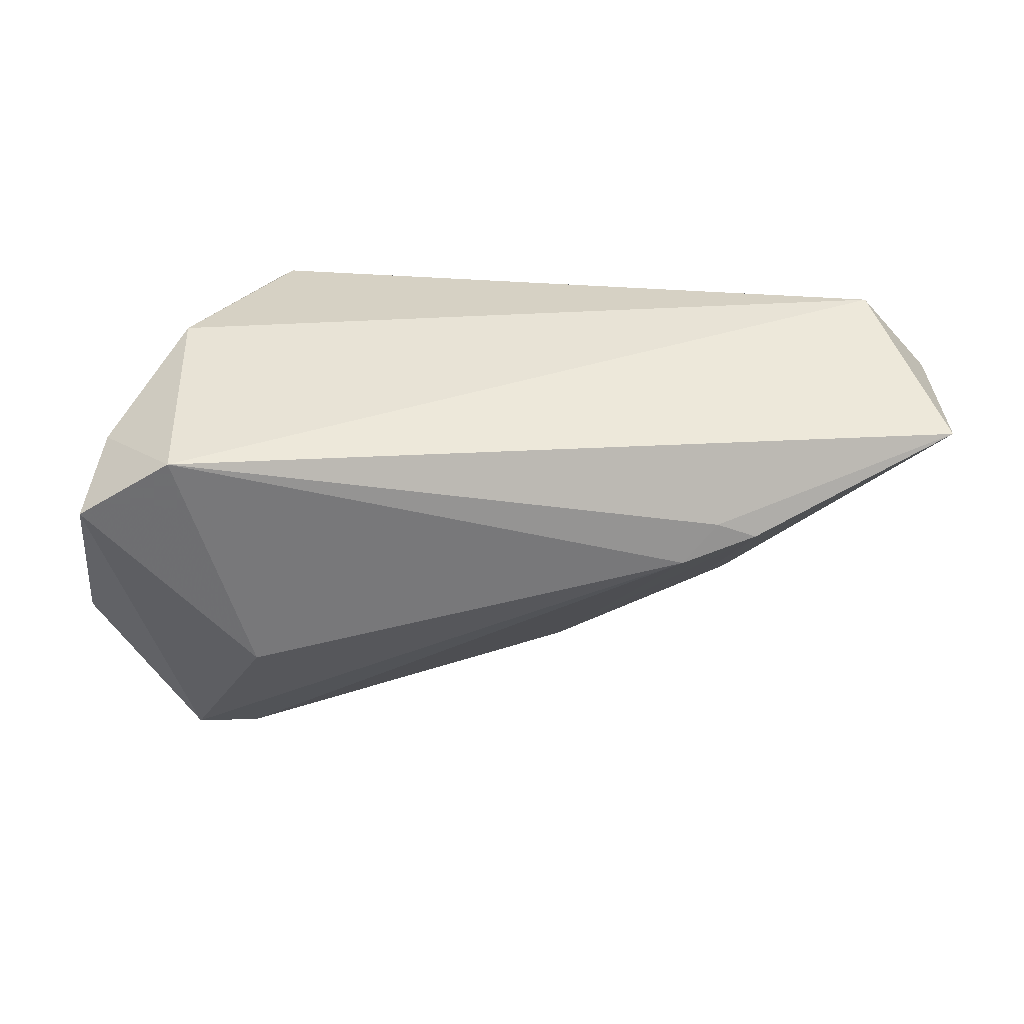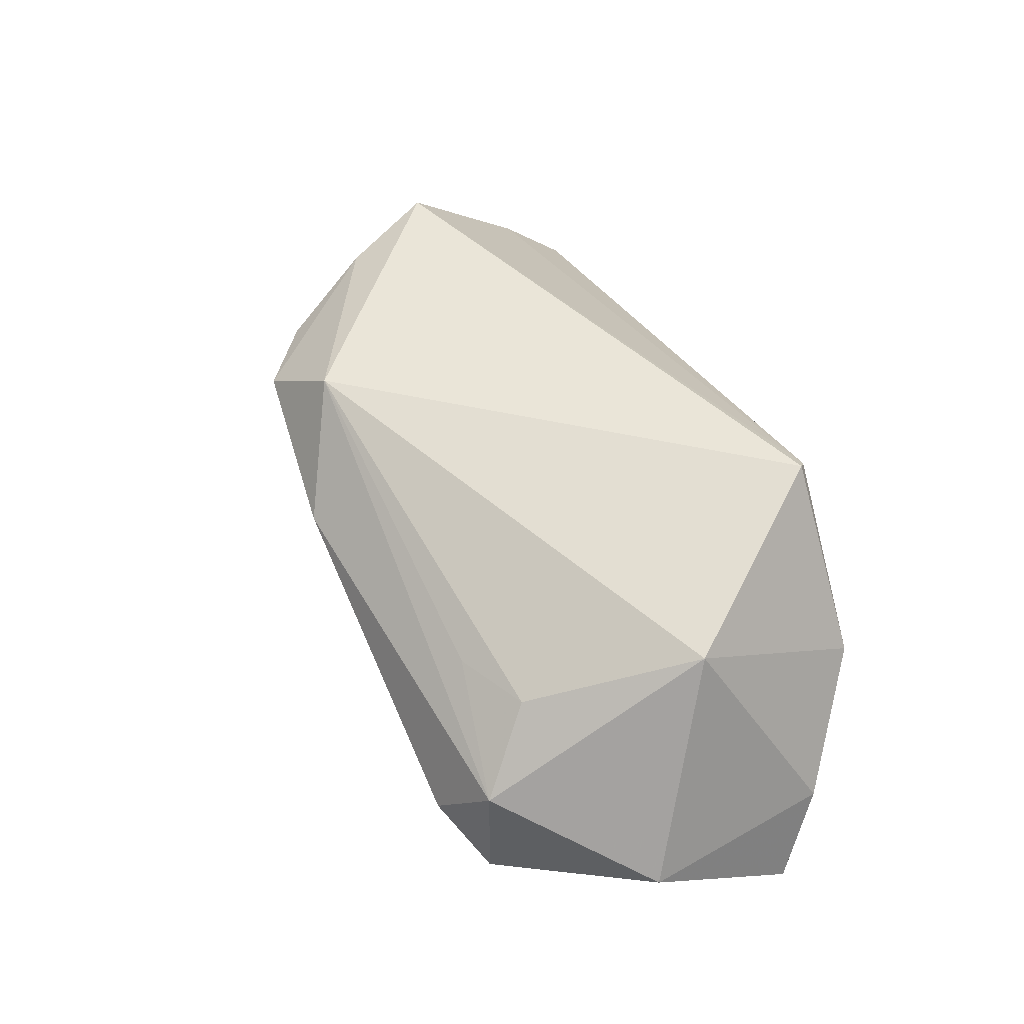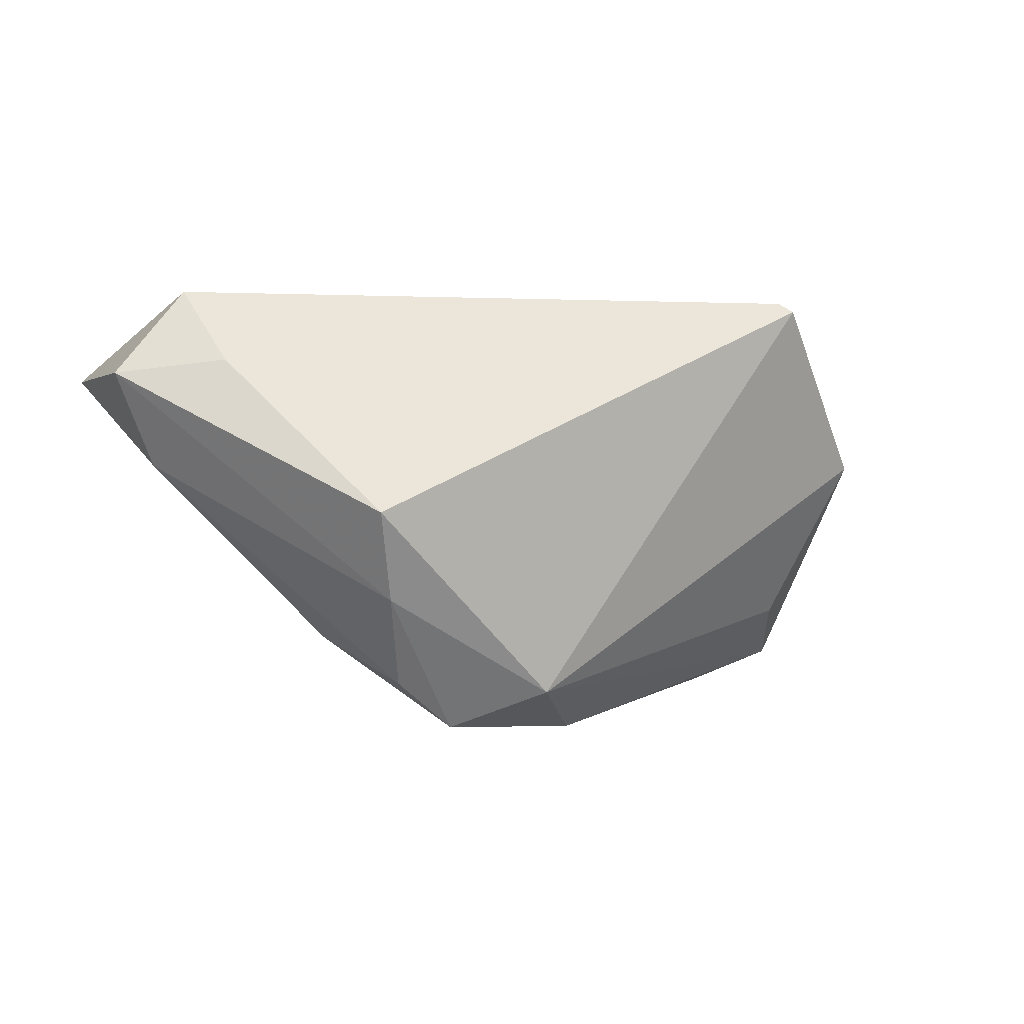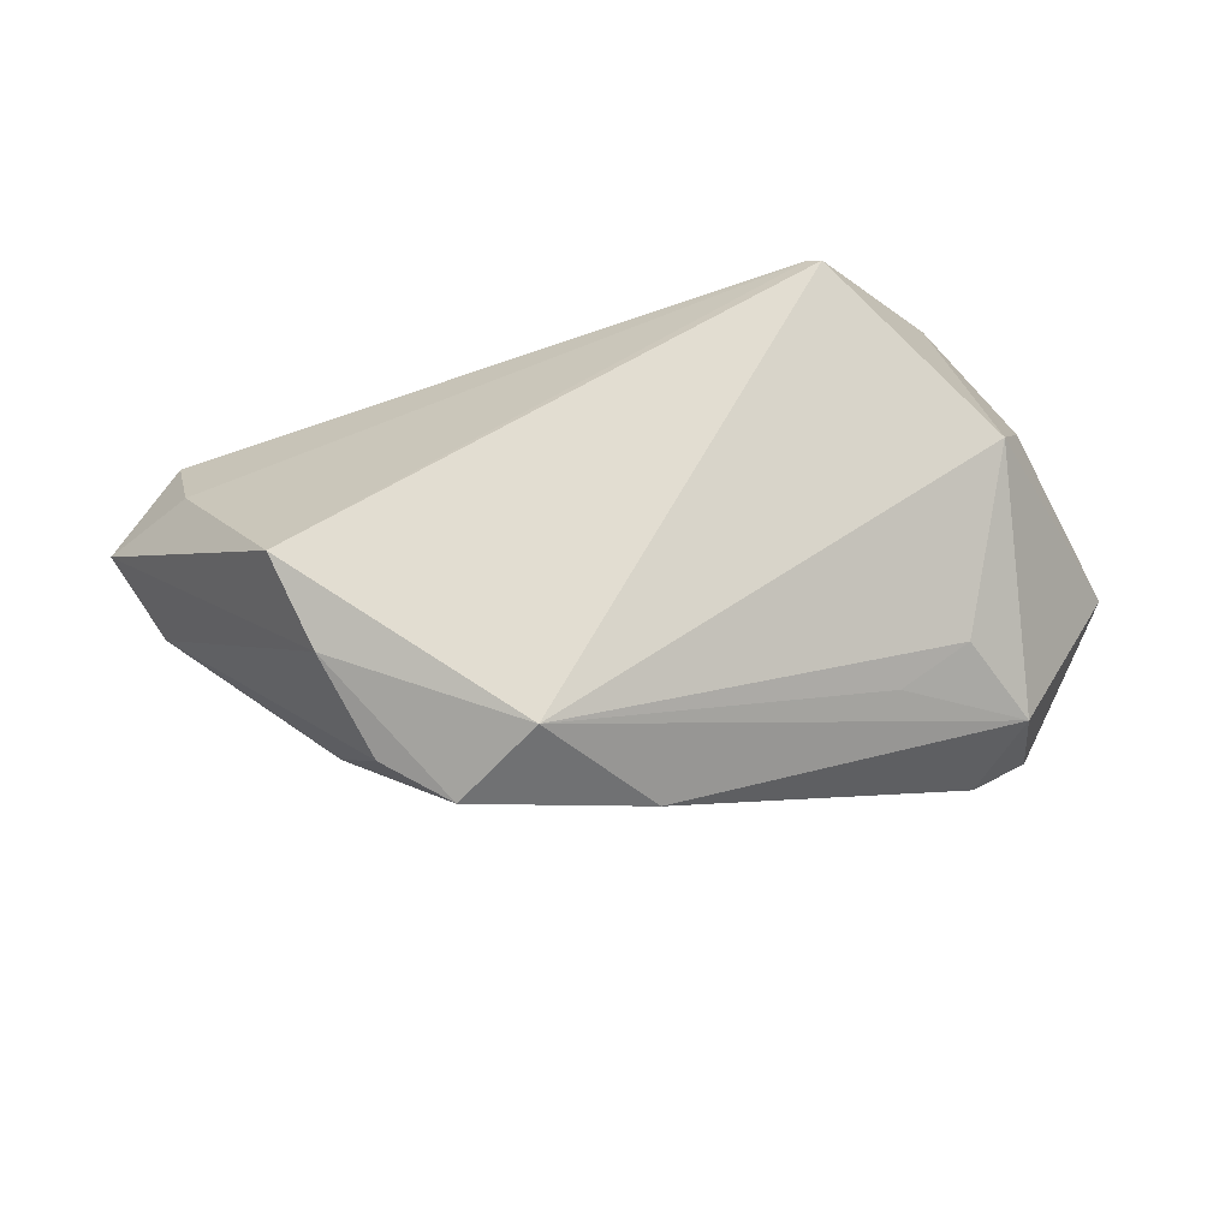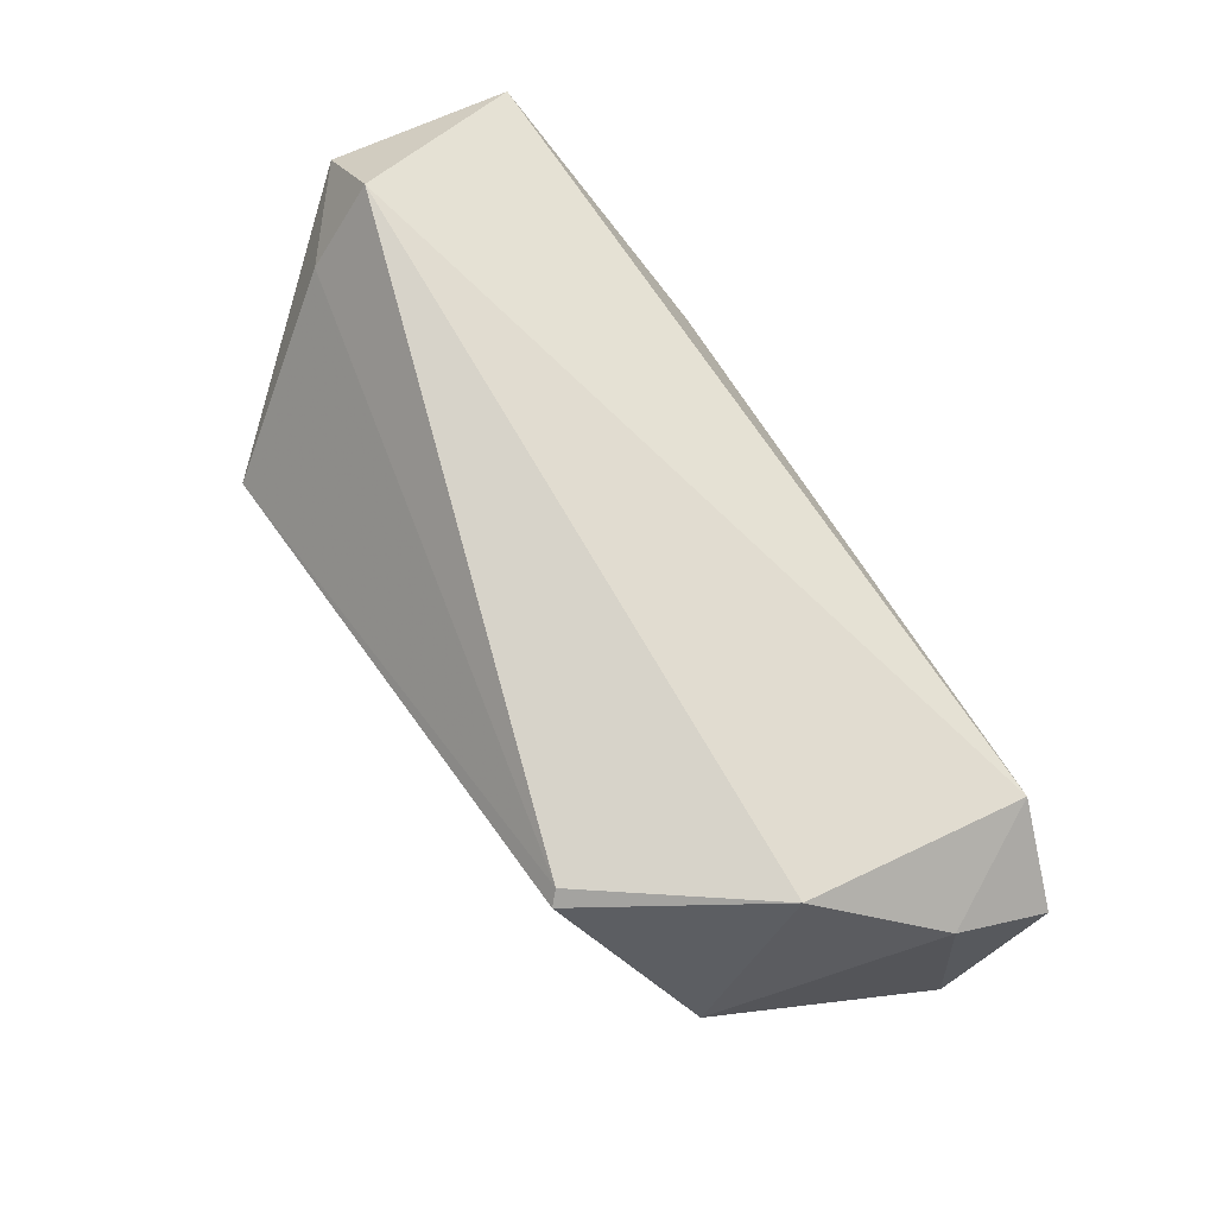
<metadata>
{"format":"obj","ext":"obj","renderer":"f3d","projection":"perspective","resolution":1024,"background":"white","views":[{"elev":26.8,"azim":168.6,"up":"+Y"},{"elev":50.1,"azim":66.8,"up":"+Z"},{"elev":1.9,"azim":-34.6,"up":"+Y"},{"elev":65.5,"azim":-9.3,"up":"+Z"},{"elev":76.2,"azim":54.7,"up":"+Y"}]}
</metadata>
<code>
v -0.05885 0.002186 -0.004663
v -0.003272 -0.03491 0.0116
v 0.02586 0.02396 0.02668
v -0.01575 -0.0279 0.02431
v -0.02148 -0.000615 -0.02928
v 0.04403 -0.0285 -0.01179
v 0.03595 -0.01315 -0.02163
v 0.02445 0.02517 0.02518
v 0.05311 0.0155 -0.008591
v -0.05998 0.01376 -0.02636
v -0.04266 -0.003421 0.02668
v 0.03584 -0.03256 -0.00667
v -0.03295 -0.01714 -0.003266
v 0.04561 0.01788 -0.02388
v -0.03894 -0.01476 0.02279
v 0.03583 -0.02039 0.01088
v 0.04382 0.001298 0.01885
v 0.02658 -0.02497 0.01062
v -0.03862 -0.02081 0.004785
v 0.05734 0.00986 -0.01964
v 0.0575 -0.01008 -0.007619
v -0.01184 -0.02885 0.002935
v -0.02616 0.004692 -0.02926
v -0.0259 -0.03265 0.0164
v -0.03406 -0.02626 0.0166
v 0.04102 0.02517 0.004523
v 0.04259 -0.02785 0.001742
v -0.05494 0.02517 -0.003459
v -0.0535 0.01594 0.005804
v -0.06462 0.0143 -0.003696
v -0.03144 0.002589 -0.02968
f 26 28 8
f 20 7 14
f 28 26 14
f 29 28 30
f 30 11 29
f 8 28 29
f 29 11 8
f 20 21 6
f 6 7 20
f 22 13 31
f 12 2 22
f 9 21 20
f 20 14 9
f 9 14 26
f 28 14 10
f 30 28 10
f 10 1 30
f 7 6 5
f 5 14 7
f 5 6 12
f 12 22 5
f 5 22 31
f 17 9 26
f 21 9 17
f 31 10 23
f 23 10 14
f 23 5 31
f 14 5 23
f 4 11 15
f 1 25 15
f 15 11 30
f 30 1 15
f 24 2 4
f 4 15 24
f 24 15 25
f 24 22 2
f 3 26 8
f 3 17 26
f 4 17 3
f 8 11 3
f 3 11 4
f 16 17 4
f 19 25 1
f 19 24 25
f 1 10 19
f 31 13 19
f 19 10 31
f 13 22 19
f 22 24 19
f 18 16 4
f 21 17 27
f 17 16 27
f 27 6 21
f 12 6 27
f 16 18 27
f 27 2 12
f 4 2 27
f 27 18 4

</code>
